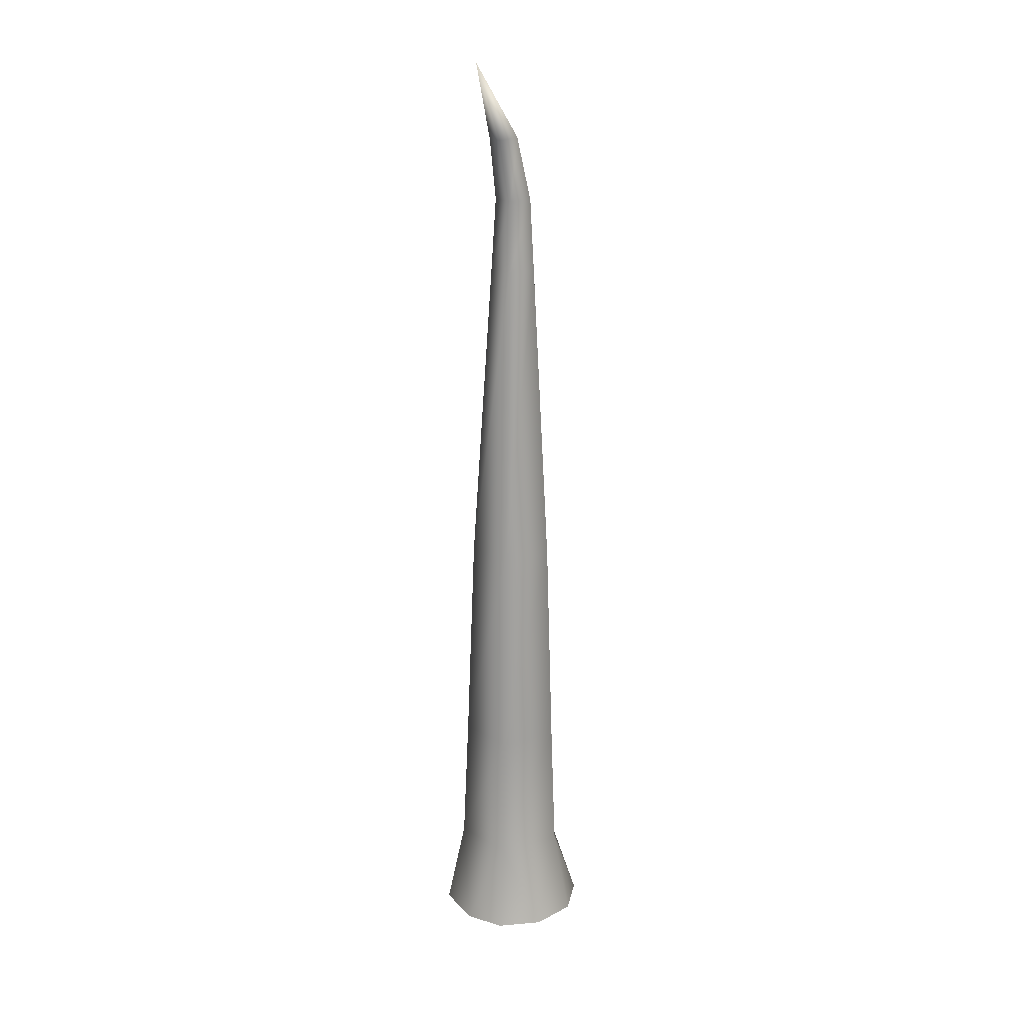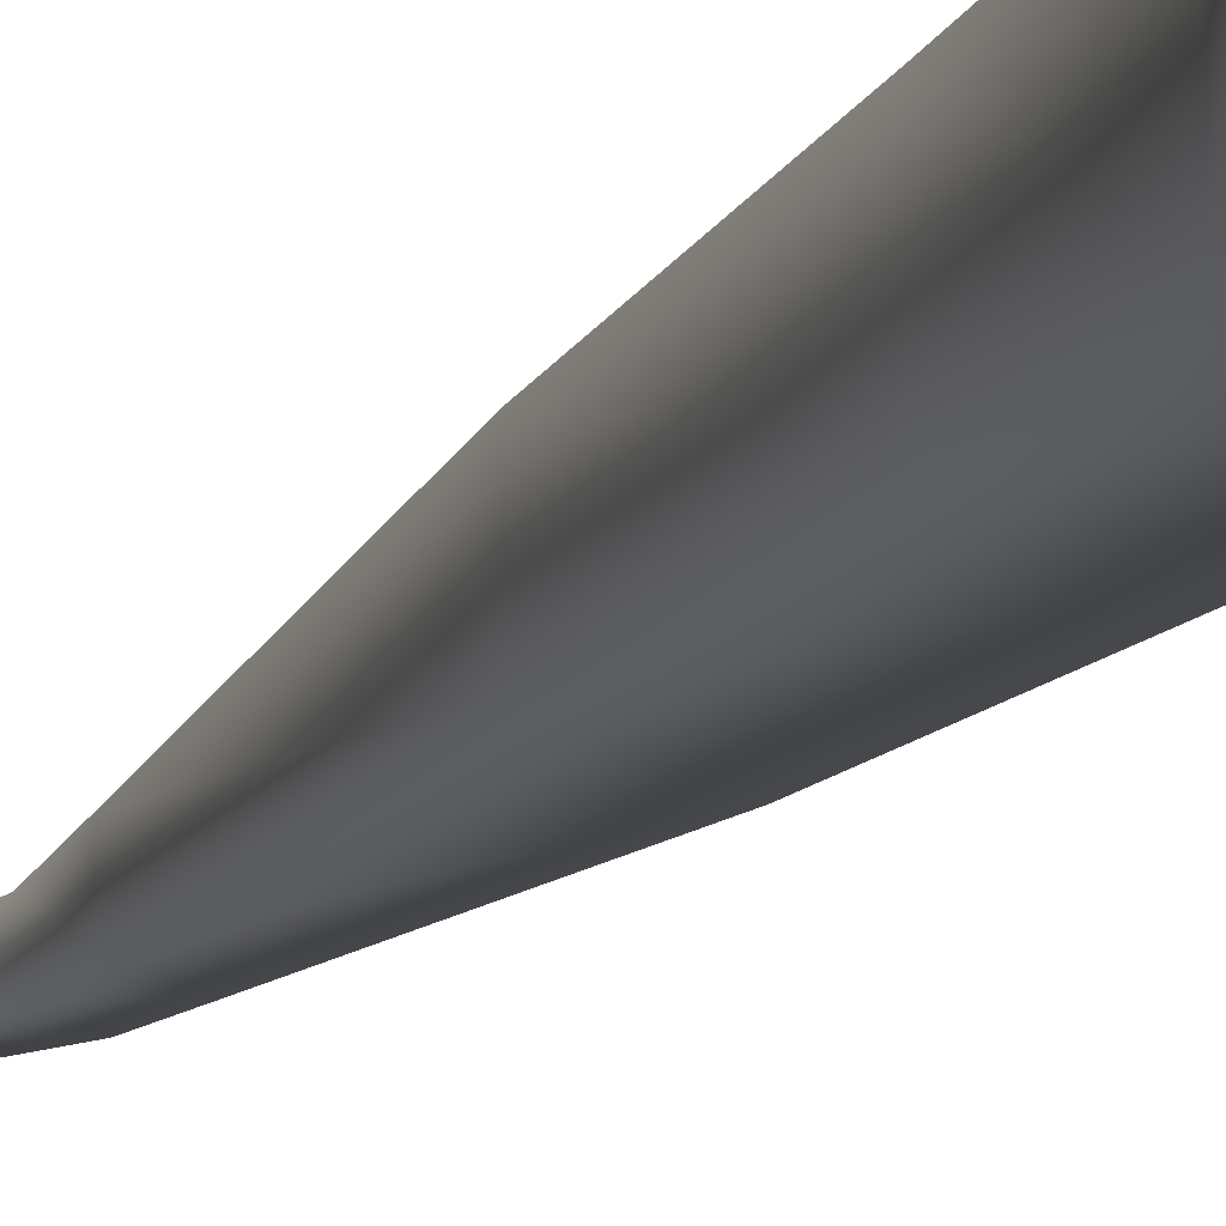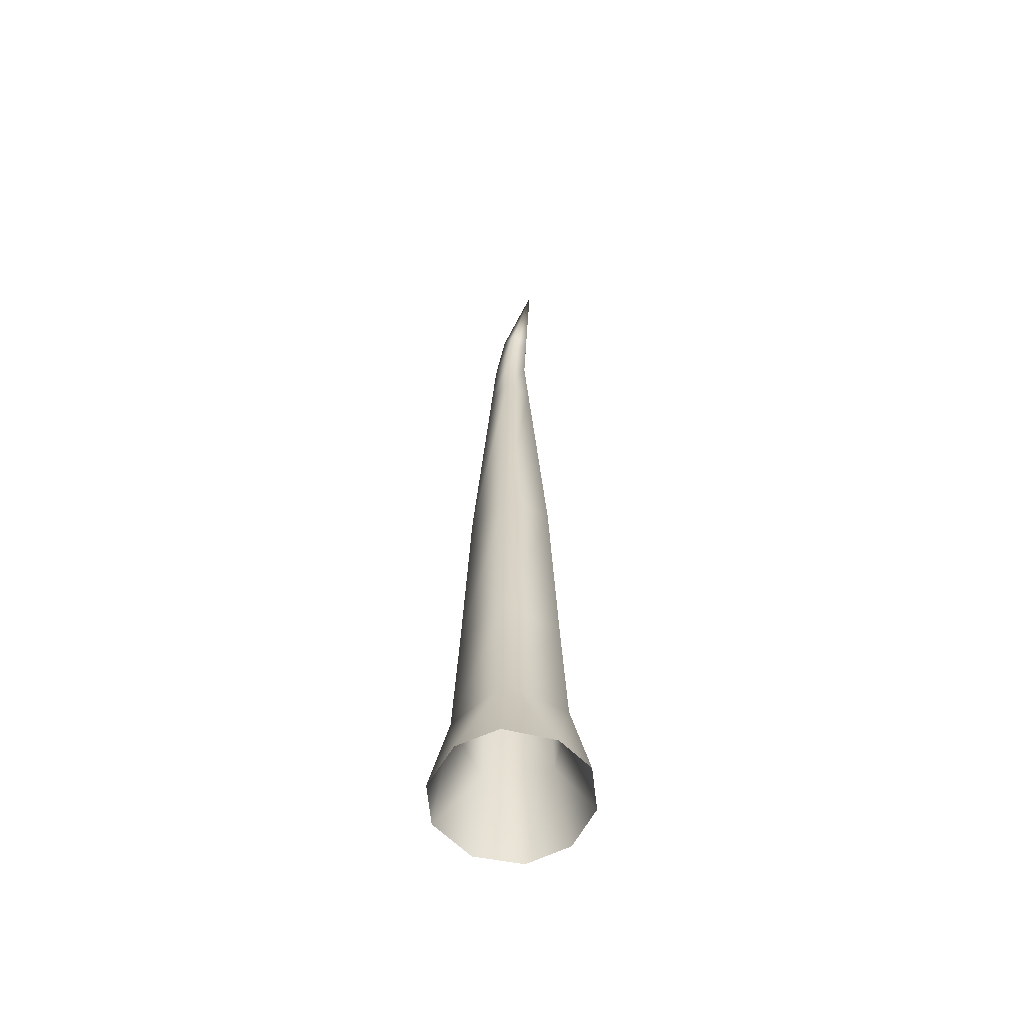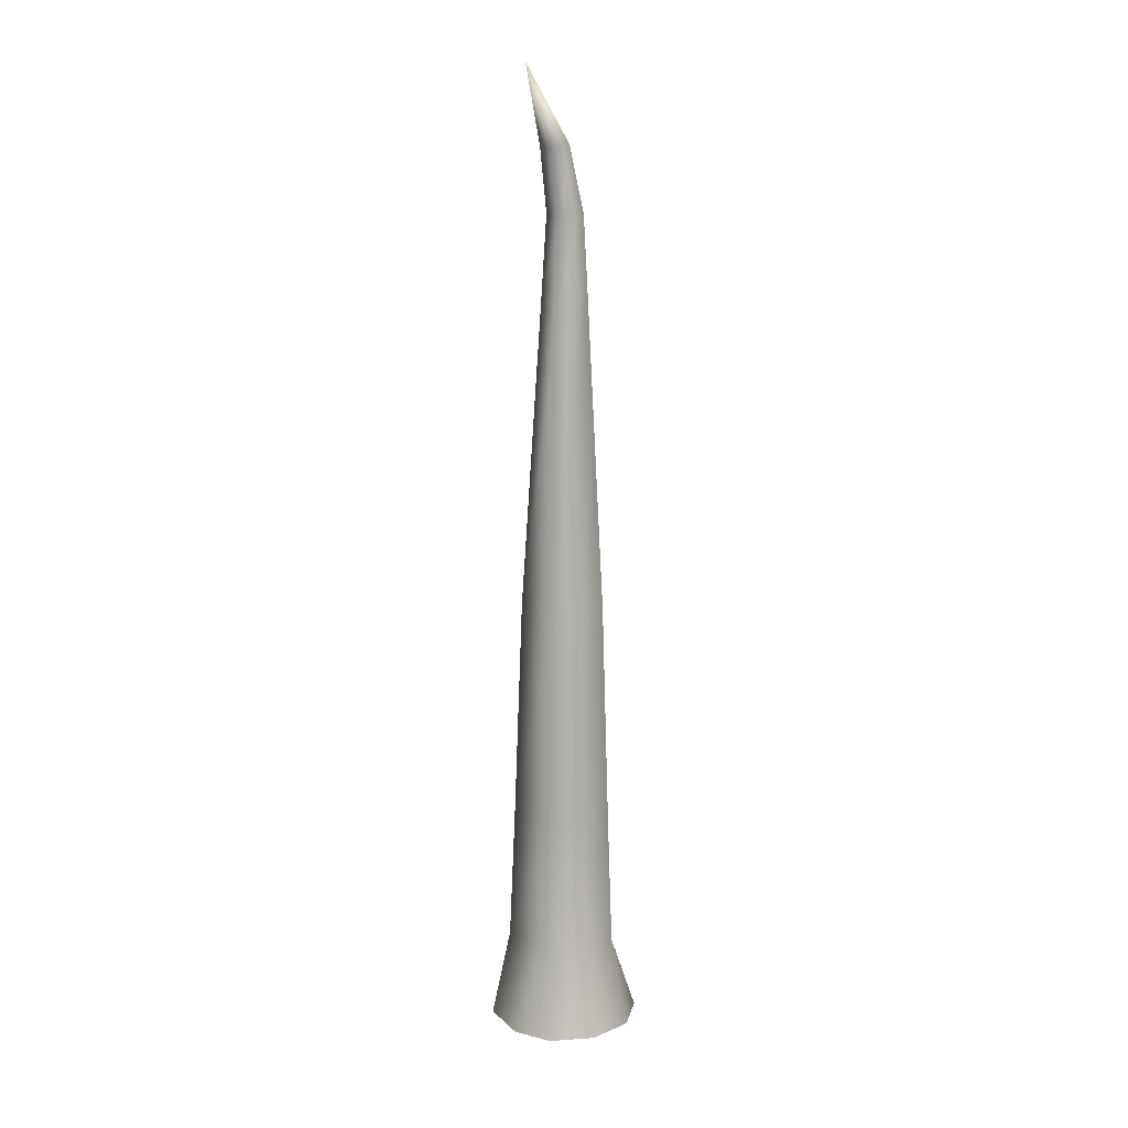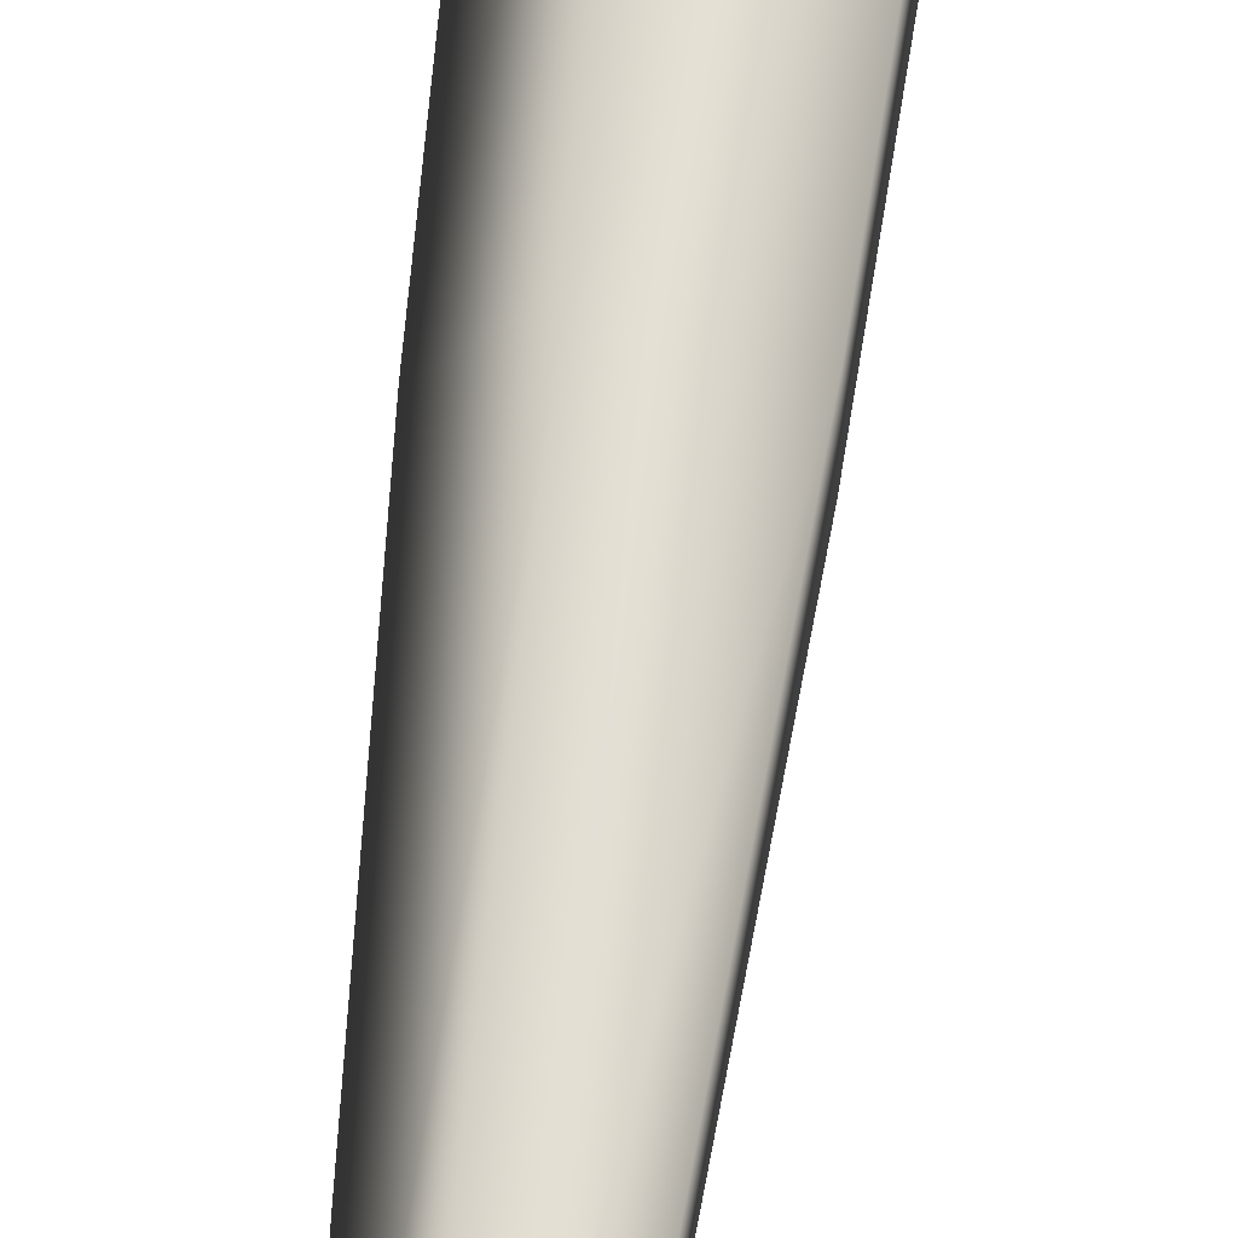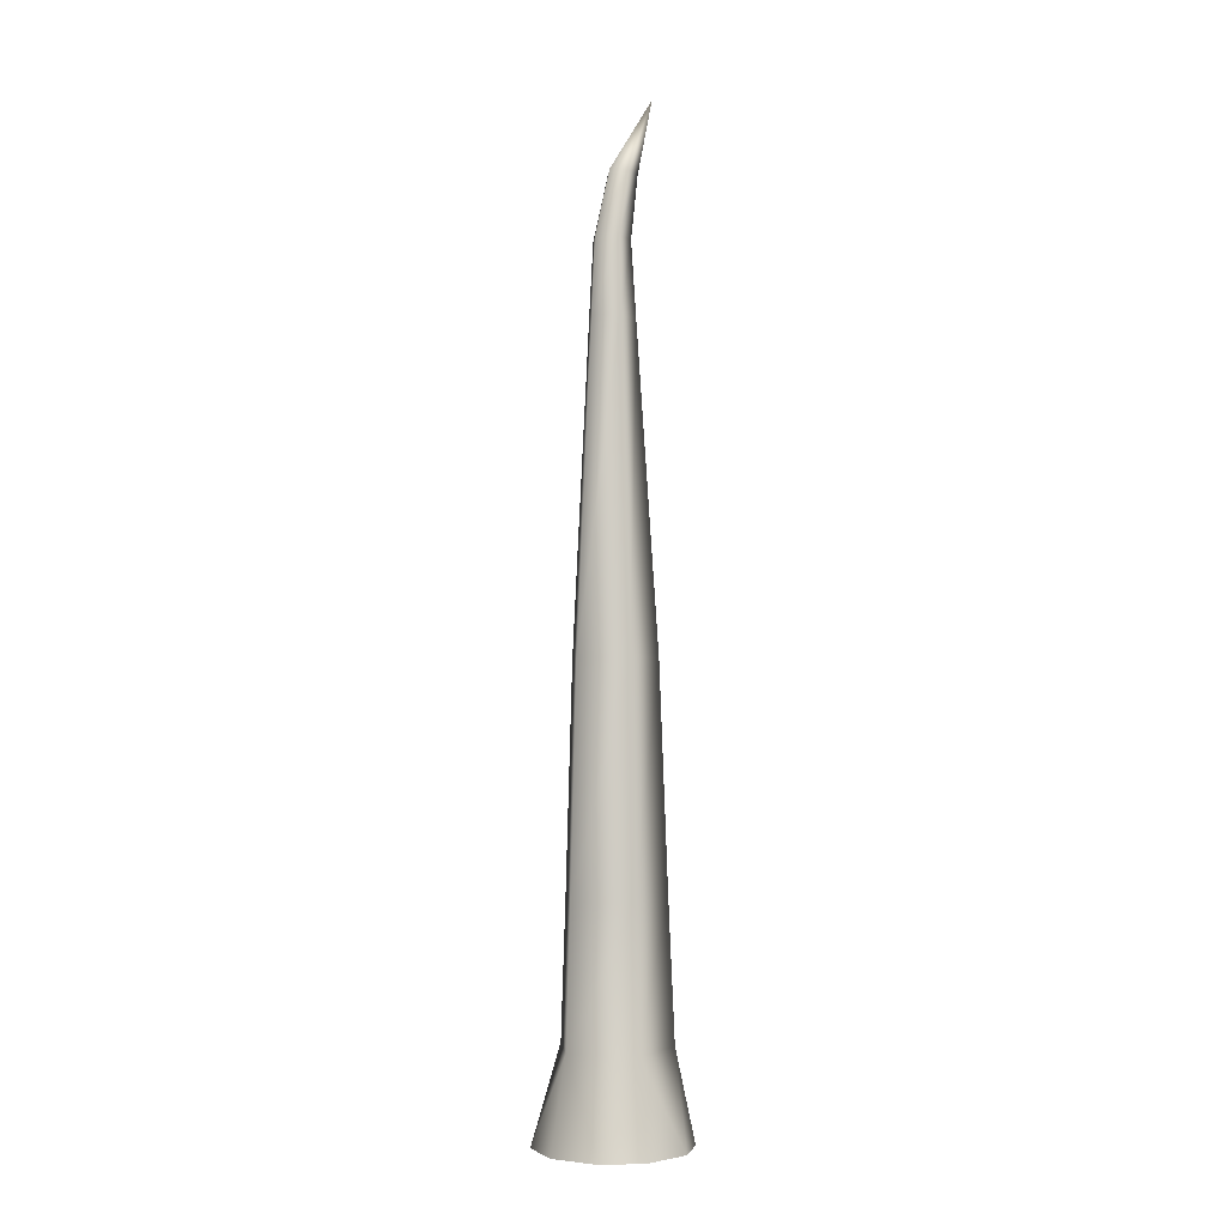
<metadata>
{"format":"obj","ext":"obj","renderer":"f3d","projection":"perspective","resolution":1024,"background":"white","views":[{"elev":21.1,"azim":-44.1,"up":"+Y"},{"elev":-12.1,"azim":-18.7,"up":"+Z"},{"elev":-59.5,"azim":-118.3,"up":"+Y"},{"elev":14.6,"azim":-43.5,"up":"+Y"},{"elev":63.0,"azim":-173.2,"up":"+Z"},{"elev":-2.4,"azim":138.6,"up":"+Y"}]}
</metadata>
<code>
g m_dlc2_rubber_plant_01
v 0.09876 0.3951 -0.3
v -0.2539 0.3951 -0.1854
v -0.1455 -0.1068 -0.3894
v -0.2257 1.147 -0.1671
v 0.0921 1.147 -0.2703
v -0.1861 2.373 -0.1413
v 0.08276 2.373 -0.2287
v -0.08714 4.125 -0.07704
v 0.0594 4.125 -0.1247
v 0.1284 -0.1068 -0.3986
v -0.3402 -0.1068 -0.2464
v -0.0656 4.532 -0.0621
v 0.05252 4.532 -0.1005
v -0.1237 4.882 -0.04885
v -0.03121 4.894 -0.07904
v -0.2696 5.315 -4.006e-08
v -0.2539 0.3951 -0.1854
v -0.2539 0.3951 0.1854
v -0.4101 -0.1068 0.02695
v -0.2257 1.147 0.1671
v -0.2257 1.147 -0.1671
v -0.1861 2.373 0.1413
v -0.1861 2.373 -0.1413
v -0.08714 4.125 0.07704
v -0.08714 4.125 -0.07704
v -0.3402 -0.1068 -0.2464
v -0.3402 -0.1068 0.2464
v -0.0656 4.532 0.0621
v -0.0656 4.532 -0.0621
v -0.1237 4.882 0.04885
v -0.1237 4.882 -0.04885
v -0.2696 5.315 -4.006e-08
v -0.2539 0.3951 0.1854
v 0.09876 0.3951 0.3
v -0.1314 -0.1068 0.3932
v 0.0921 1.147 0.2703
v -0.2257 1.147 0.1671
v 0.08276 2.373 0.2287
v -0.1861 2.373 0.1413
v 0.0594 4.125 0.1247
v -0.08714 4.125 0.07704
v -0.3402 -0.1068 0.2464
v 0.1284 -0.1068 0.3986
v 0.05252 4.532 0.1005
v -0.0656 4.532 0.0621
v -0.03121 4.894 0.07904
v -0.1237 4.882 0.04885
v -0.2696 5.315 -4.006e-08
v 0.09876 0.3951 0.3
v 0.3167 0.3951 -3.941e-10
v 0.3371 -0.1068 0.255
v 0.2885 1.147 -1.298e-09
v 0.0921 1.147 0.2703
v 0.2489 2.373 -2.567e-09
v 0.08276 2.373 0.2287
v 0.15 4.125 -5.737e-09
v 0.0594 4.125 0.1247
v 0.1284 -0.1068 0.3986
v 0.4181 -0.1068 2.613e-09
v 0.1256 4.533 -6.474e-09
v 0.05252 4.532 0.1005
v 0.02595 4.902 -7.128e-09
v -0.03121 4.894 0.07904
v -0.2696 5.315 -4.006e-08
v 0.3167 0.3951 -3.941e-10
v 0.09876 0.3951 -0.3
v 0.3286 -0.1068 -0.2675
v 0.0921 1.147 -0.2703
v 0.2885 1.147 -1.298e-09
v 0.08276 2.373 -0.2287
v 0.2489 2.373 -2.567e-09
v 0.0594 4.125 -0.1247
v 0.15 4.125 -5.737e-09
v 0.4181 -0.1068 2.613e-09
v 0.1284 -0.1068 -0.3986
v 0.05252 4.532 -0.1005
v 0.1256 4.533 -6.474e-09
v -0.03121 4.894 -0.07904
v 0.02595 4.902 -7.128e-09
v -0.2696 5.315 -4.006e-08
g m_dlc2_rubber_plant_01_0
f 3 2 1
f 2 4 1
f 4 5 1
f 4 6 5
f 6 7 5
f 6 8 7
f 8 9 7
f 3 1 10
f 3 11 2
f 8 12 9
f 12 13 9
f 12 14 13
f 14 15 13
f 14 16 15
f 19 18 17
f 18 20 17
f 20 21 17
f 20 22 21
f 22 23 21
f 22 24 23
f 24 25 23
f 19 17 26
f 19 27 18
f 24 28 25
f 28 29 25
f 28 30 29
f 30 31 29
f 30 32 31
f 35 34 33
f 34 36 33
f 36 37 33
f 36 38 37
f 38 39 37
f 38 40 39
f 40 41 39
f 35 33 42
f 35 43 34
f 40 44 41
f 44 45 41
f 44 46 45
f 46 47 45
f 46 48 47
f 51 50 49
f 50 52 49
f 52 53 49
f 52 54 53
f 54 55 53
f 54 56 55
f 56 57 55
f 51 49 58
f 51 59 50
f 56 60 57
f 60 61 57
f 60 62 61
f 62 63 61
f 62 64 63
f 67 66 65
f 66 68 65
f 68 69 65
f 68 70 69
f 70 71 69
f 70 72 71
f 72 73 71
f 67 65 74
f 67 75 66
f 72 76 73
f 76 77 73
f 76 78 77
f 78 79 77
f 78 80 79

</code>
